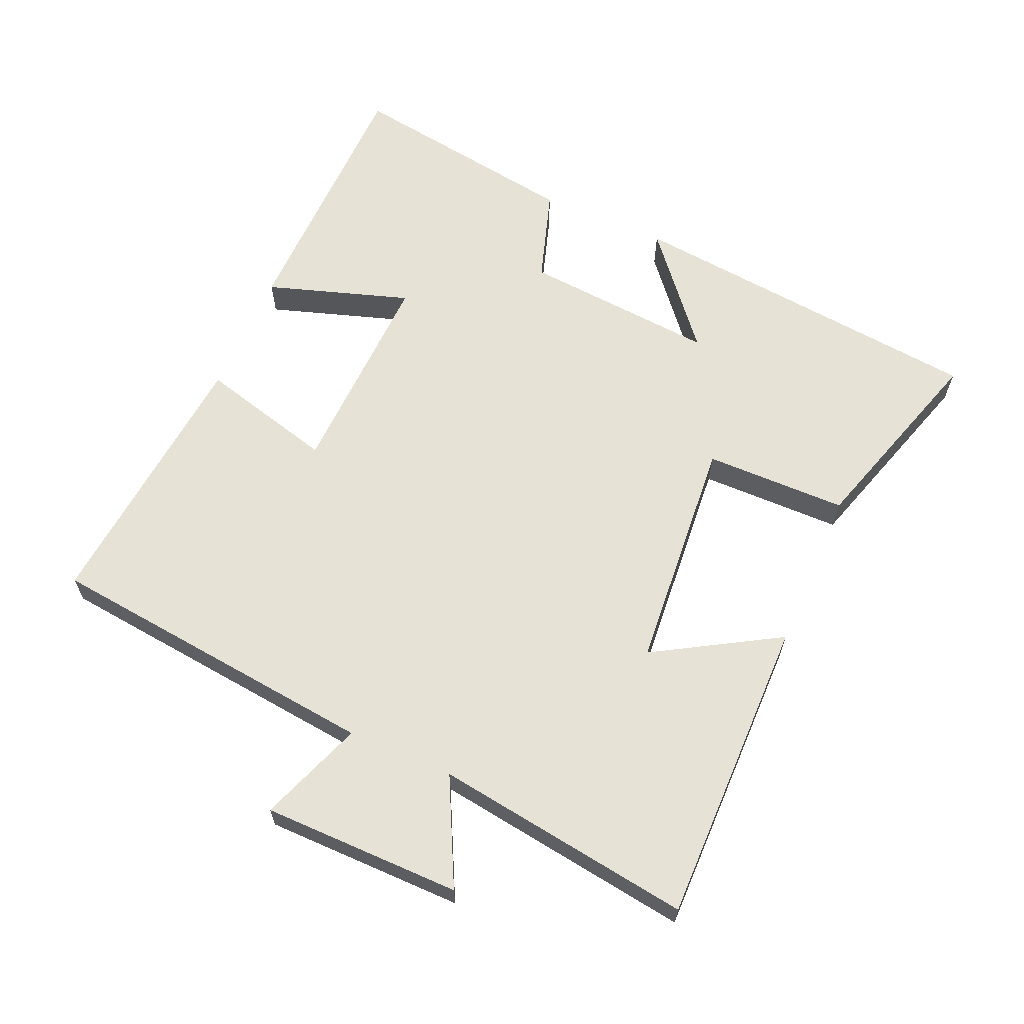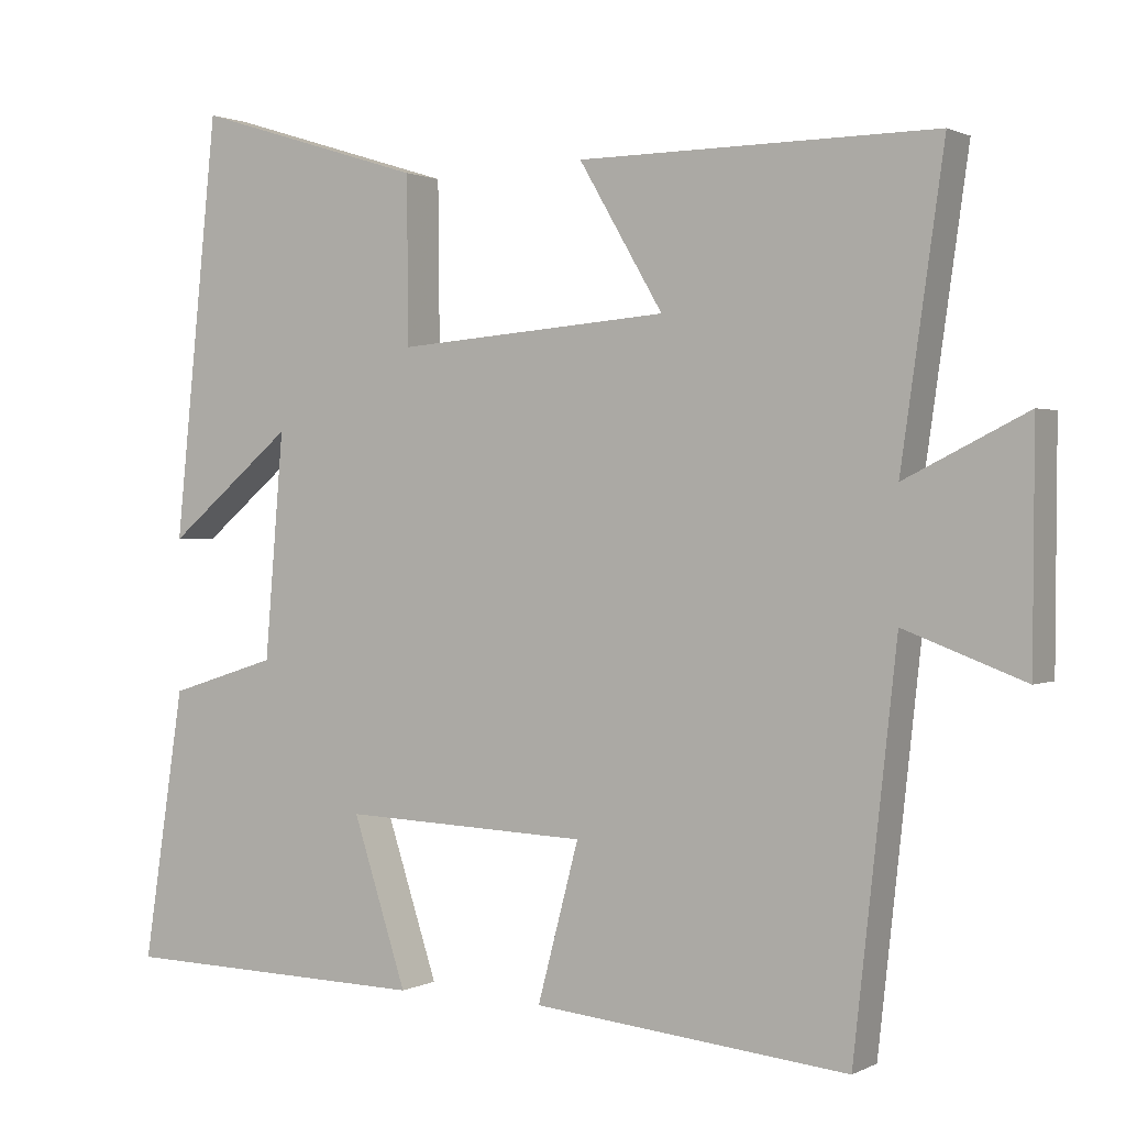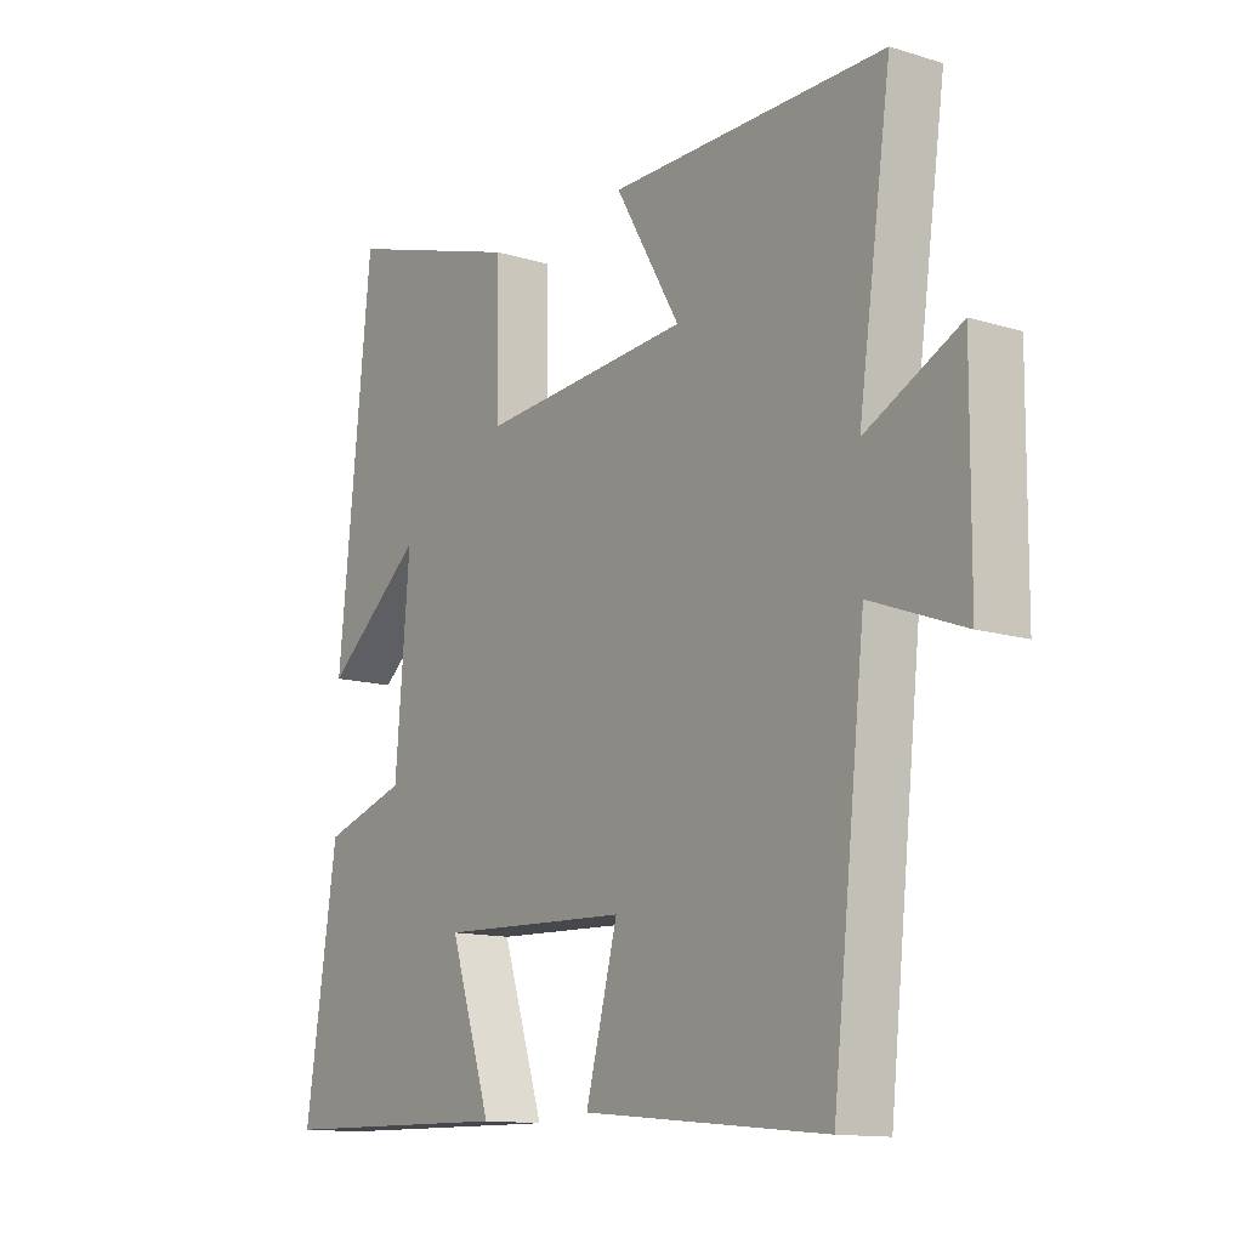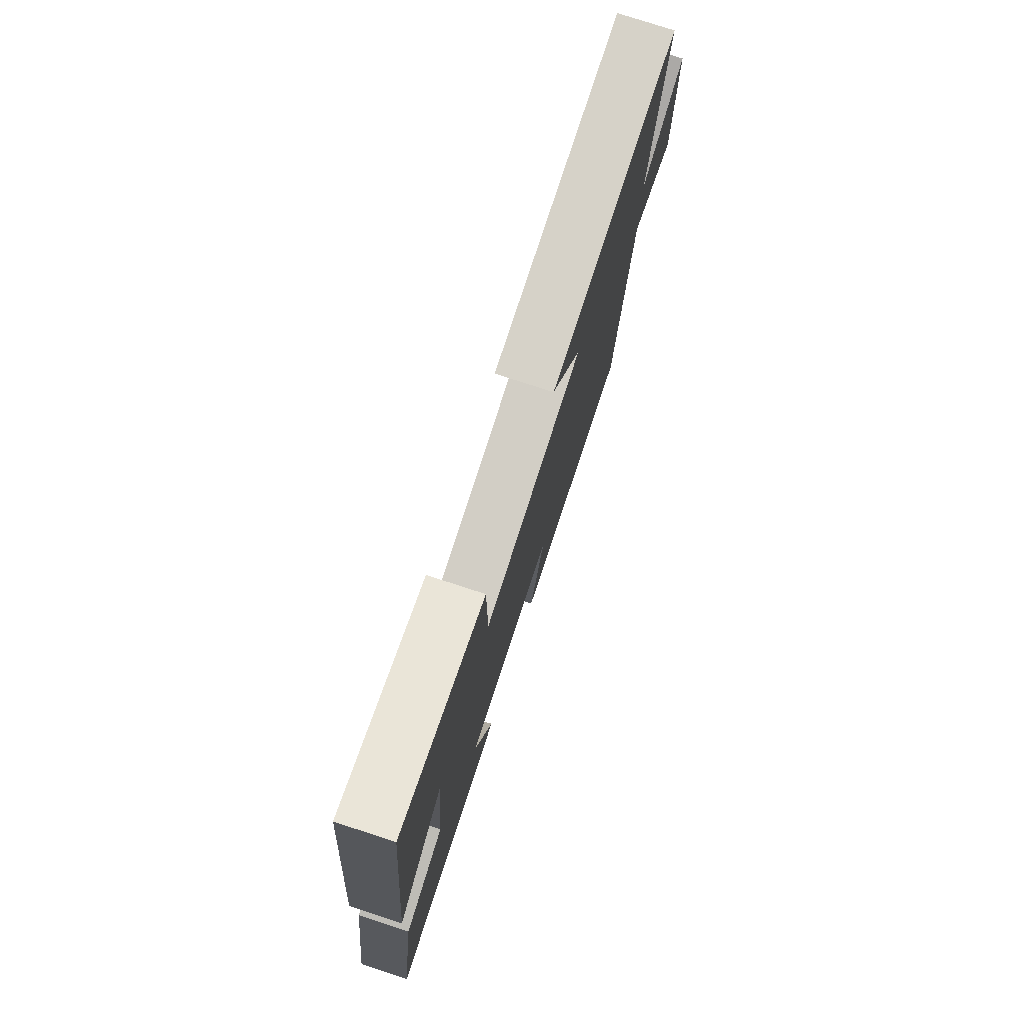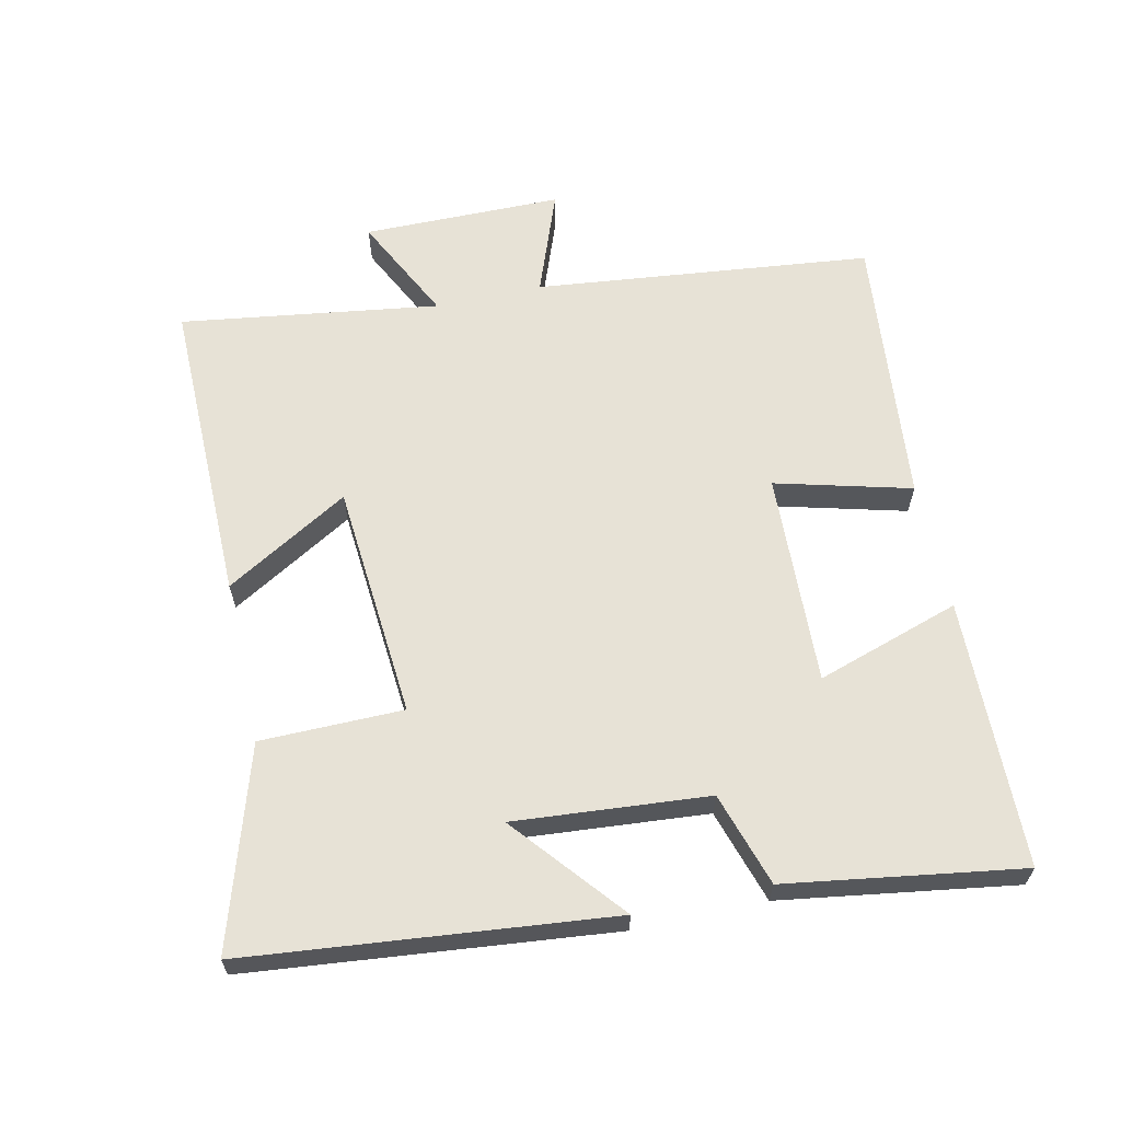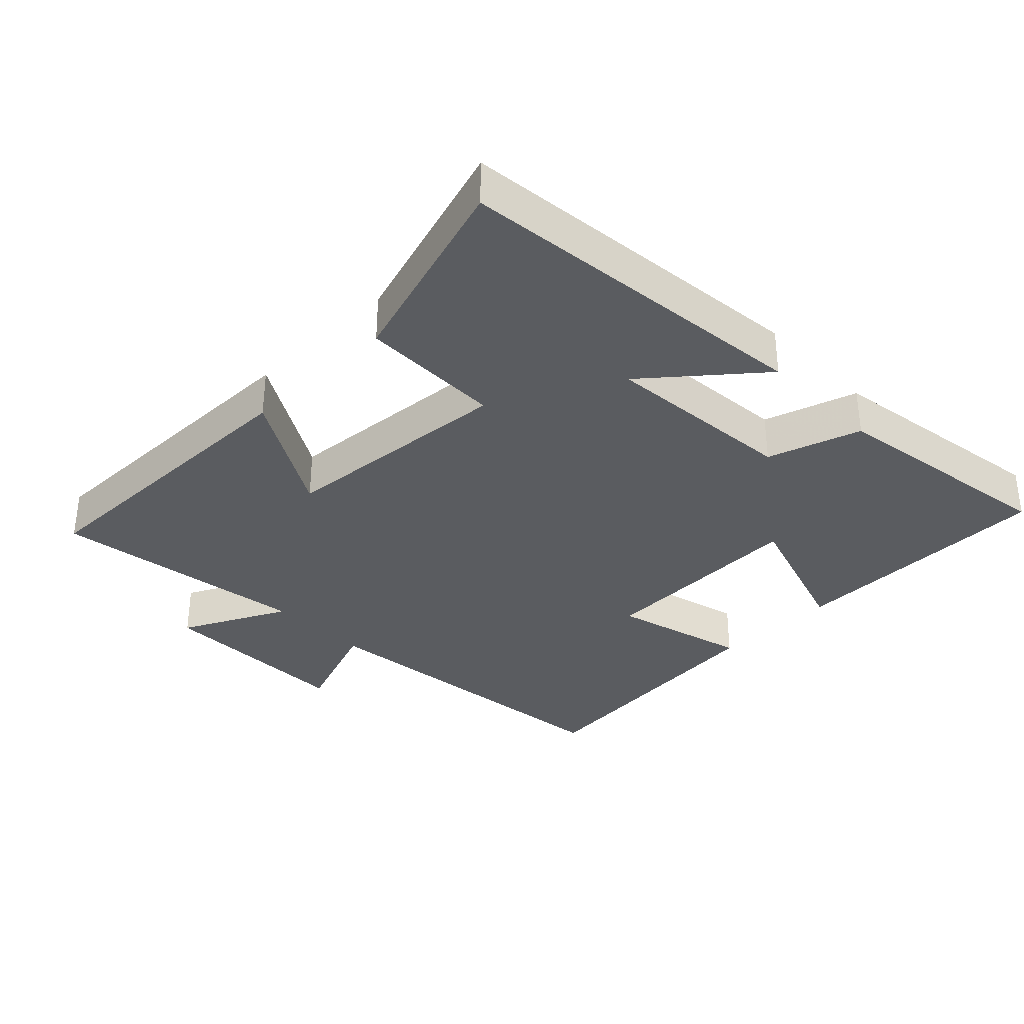
<metadata>
{"format":"obj","ext":"obj","renderer":"f3d","projection":"perspective","resolution":1024,"background":"white","views":[{"elev":63.8,"azim":-66.5,"up":"+Y"},{"elev":1.1,"azim":-149.7,"up":"+Z"},{"elev":-12.8,"azim":-125.2,"up":"+Z"},{"elev":77.2,"azim":108.1,"up":"+Z"},{"elev":63.1,"azim":77.6,"up":"+Y"},{"elev":-34.2,"azim":44.3,"up":"+Y"}]}
</metadata>
<code>
v -0.555 0.07 0.504
v -0.096 0.07 0.5
v -0.204 0.07 0.316
v 0.146 0.07 0.288
v 0.148 0.07 0.5
v 0.444 0.07 0.592
v 0.5 0.07 0.052
v 0.337 0.07 0.188
v 0.361 0.07 -0.1
v 0.5 0.07 -0.144
v 0.553 0.07 -0.492
v 0.155 0.07 -0.5
v 0.224 0.07 -0.287
v -0.092 0.07 -0.299
v -0.039 0.07 -0.5
v -0.445 0.07 -0.54
v -0.5 0.07 -0.04
v -0.655 0.07 -0.098
v -0.657 0.07 0.198
v -0.5 0.07 0.12
v -0.555 0 0.504
v -0.096 0 0.5
v -0.204 0 0.316
v 0.146 0 0.288
v 0.148 0 0.5
v 0.444 0 0.592
v 0.5 0 0.052
v 0.337 0 0.188
v 0.361 0 -0.1
v 0.5 0 -0.144
v 0.553 0 -0.492
v 0.155 0 -0.5
v 0.224 0 -0.287
v -0.092 0 -0.299
v -0.039 0 -0.5
v -0.445 0 -0.54
v -0.5 0 -0.04
v -0.655 0 -0.098
v -0.657 0 0.198
v -0.5 0 0.12
f 17 18 19 20
f 15 16 17 20
f 14 15 20 1
f 13 14 1
f 10 11 12 13
f 9 10 13
f 8 9 13
f 5 6 7 8
f 4 5 8 13
f 3 4 13
f 1 2 3
f 1 3 13
f 40 39 38 37
f 40 37 36 35
f 21 40 35 34
f 21 34 33
f 33 32 31 30
f 33 30 29
f 33 29 28
f 28 27 26 25
f 33 28 25 24
f 33 24 23
f 23 22 21
f 33 23 21
f 1 21 22 2
f 2 22 23 3
f 3 23 24 4
f 4 24 25 5
f 5 25 26 6
f 6 26 27 7
f 7 27 28 8
f 8 28 29 9
f 9 29 30 10
f 10 30 31 11
f 11 31 32 12
f 12 32 33 13
f 13 33 34 14
f 14 34 35 15
f 15 35 36 16
f 16 36 37 17
f 17 37 38 18
f 18 38 39 19
f 19 39 40 20
f 20 40 21 1

</code>
